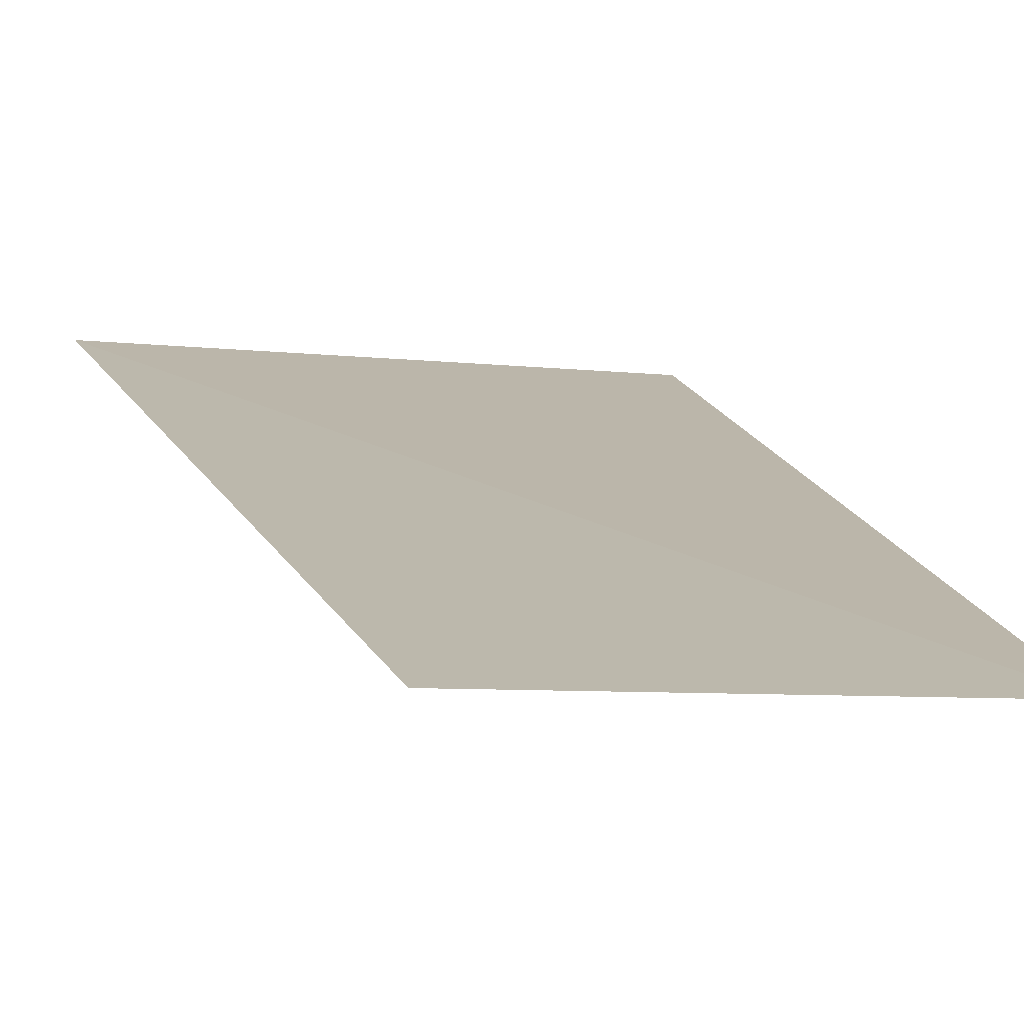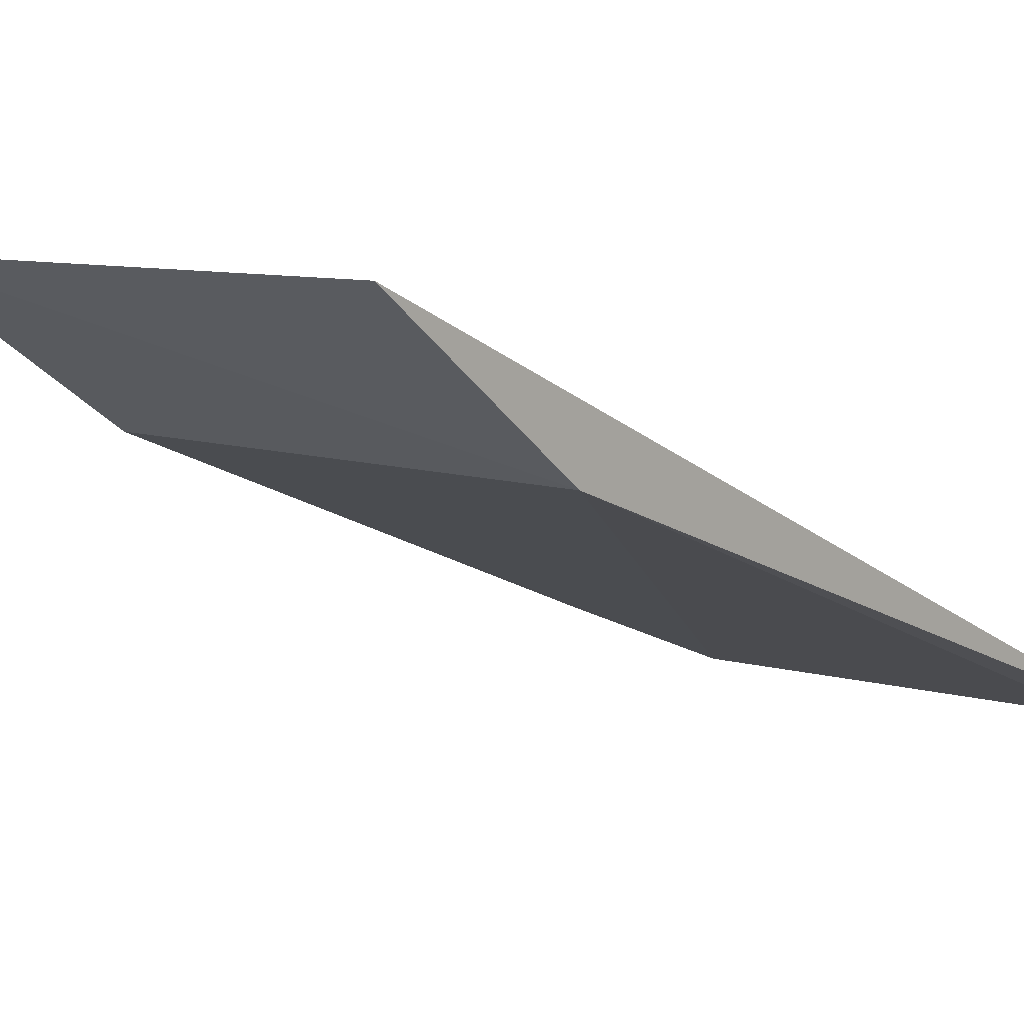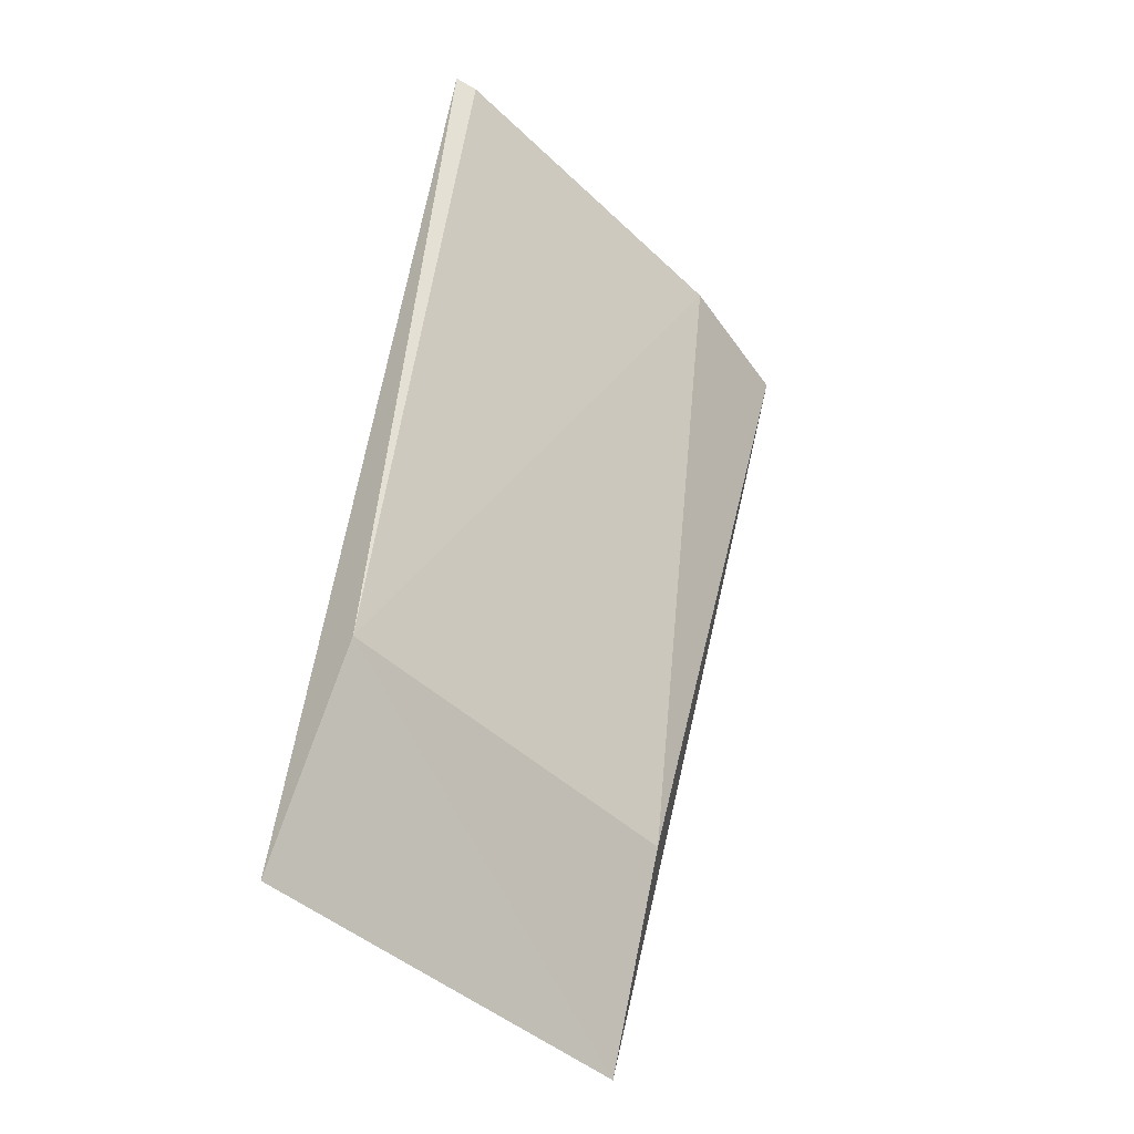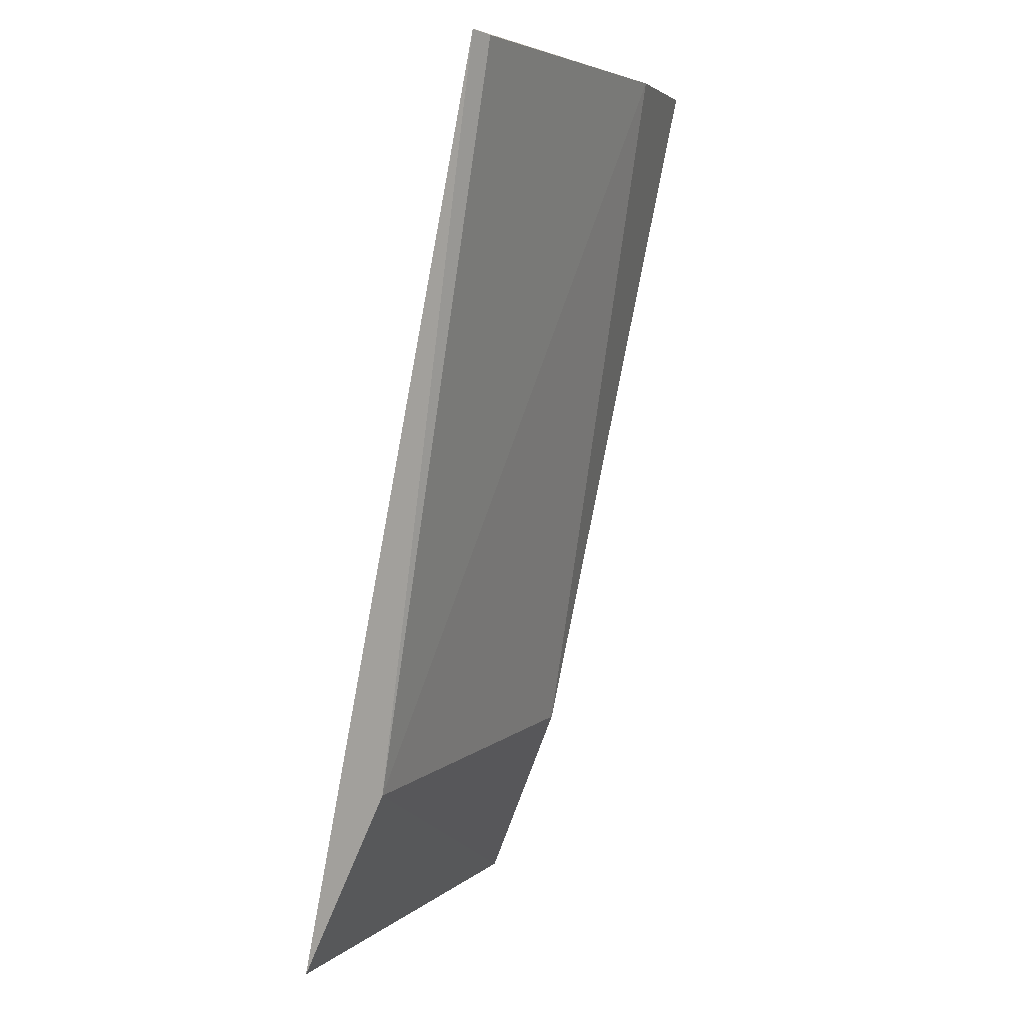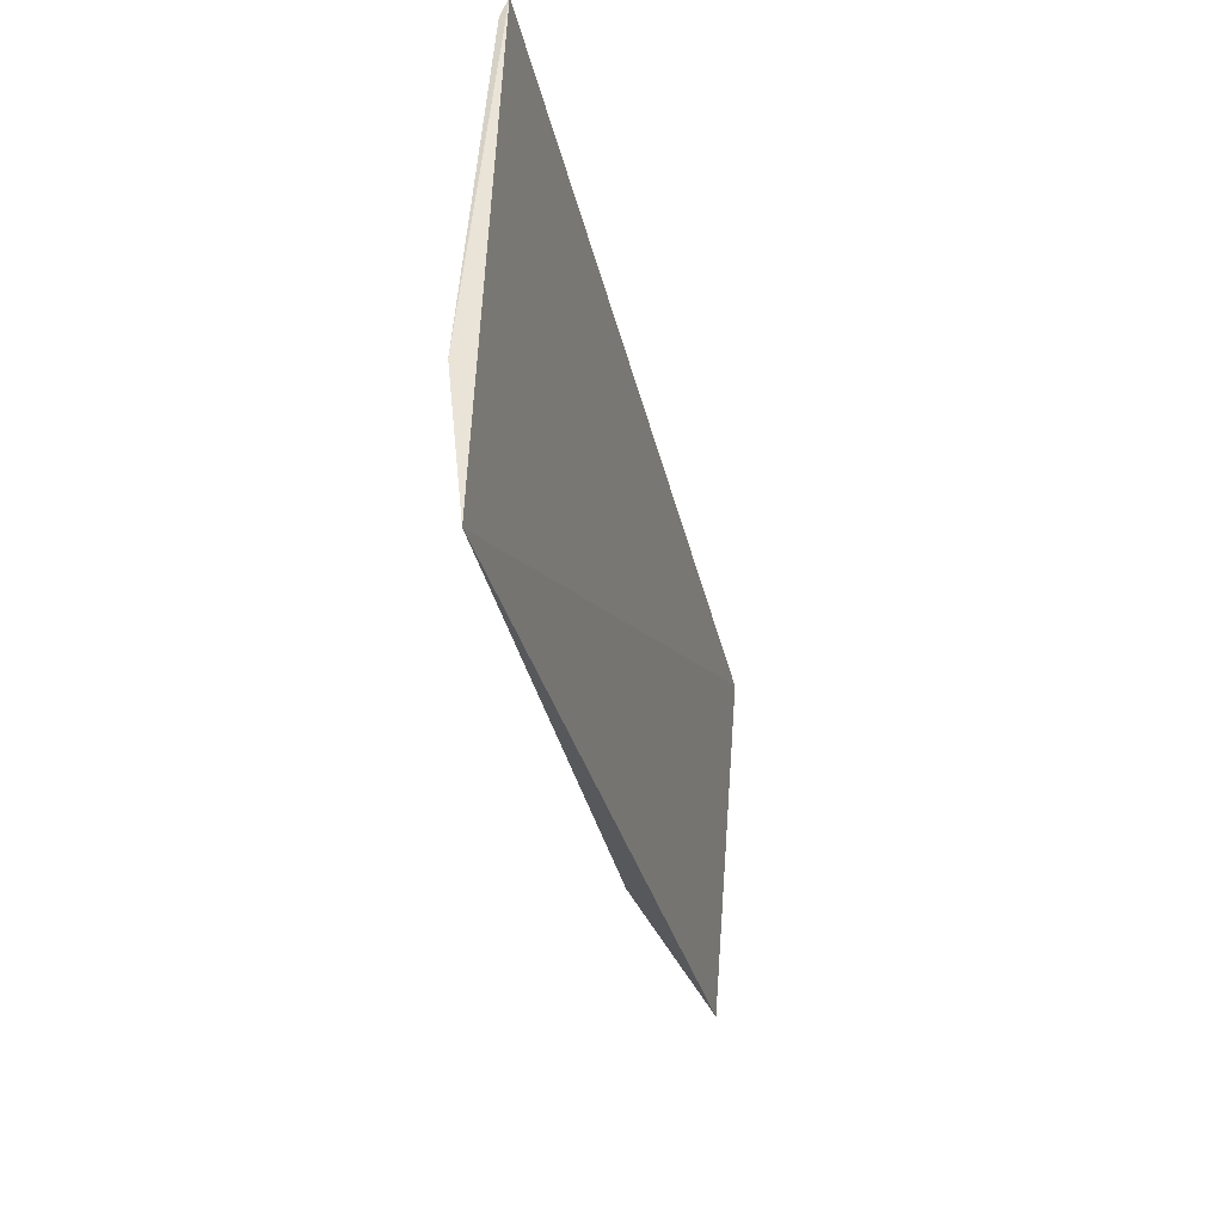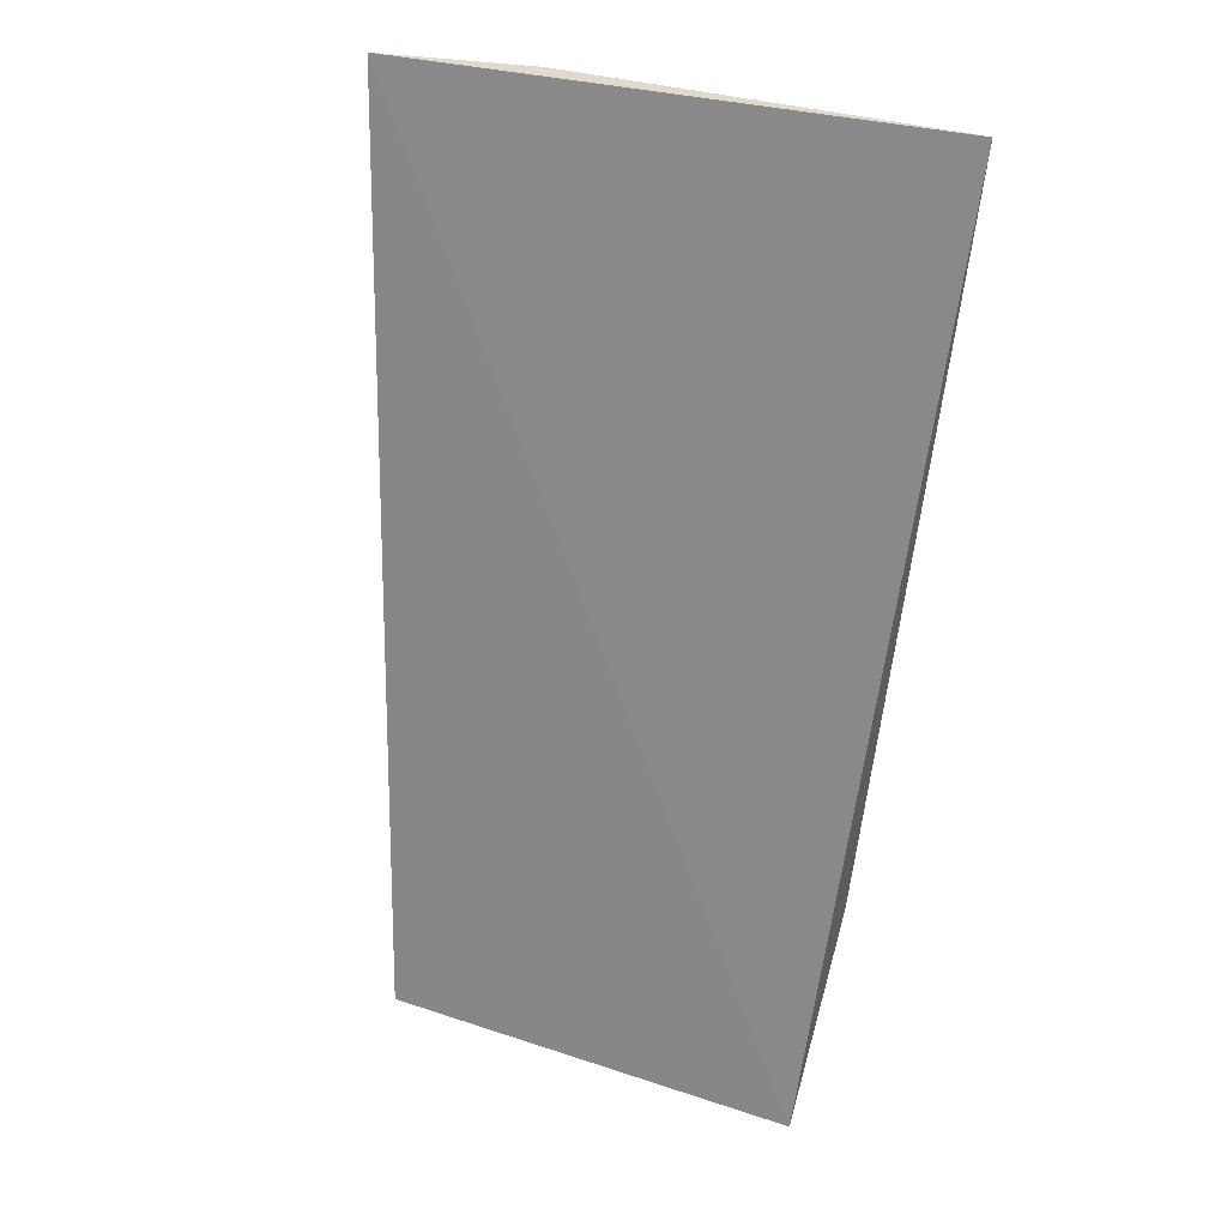
<metadata>
{"format":"obj","ext":"obj","renderer":"f3d","projection":"perspective","resolution":1024,"background":"white","views":[{"elev":28.6,"azim":166.1,"up":"+Y"},{"elev":-4.1,"azim":-144.5,"up":"+Y"},{"elev":-48.4,"azim":-38.7,"up":"+Z"},{"elev":4.2,"azim":-54.7,"up":"+Z"},{"elev":55.8,"azim":102.3,"up":"+Z"},{"elev":36.3,"azim":-151.4,"up":"+Z"}]}
</metadata>
<code>
v 0.01071 -0.01951 -0.4622
v 0.01231 -0.01206 -0.4902
v 0.0152 -0.01803 -0.4621
v -0.0003509 -0.0138 -0.4909
v -0.0003509 -0.01696 -0.4848
v -0.00105 -0.02096 -0.4621
v 0.01157 -0.01514 -0.4842
v -0.0003509 -0.02107 -0.4622
f 3 2 4
f 5 4 2
f 6 1 3
f 6 3 4
f 6 4 5
f 7 2 3
f 7 3 1
f 7 5 2
f 7 1 5
f 8 6 5
f 8 5 1
f 8 1 6

</code>
